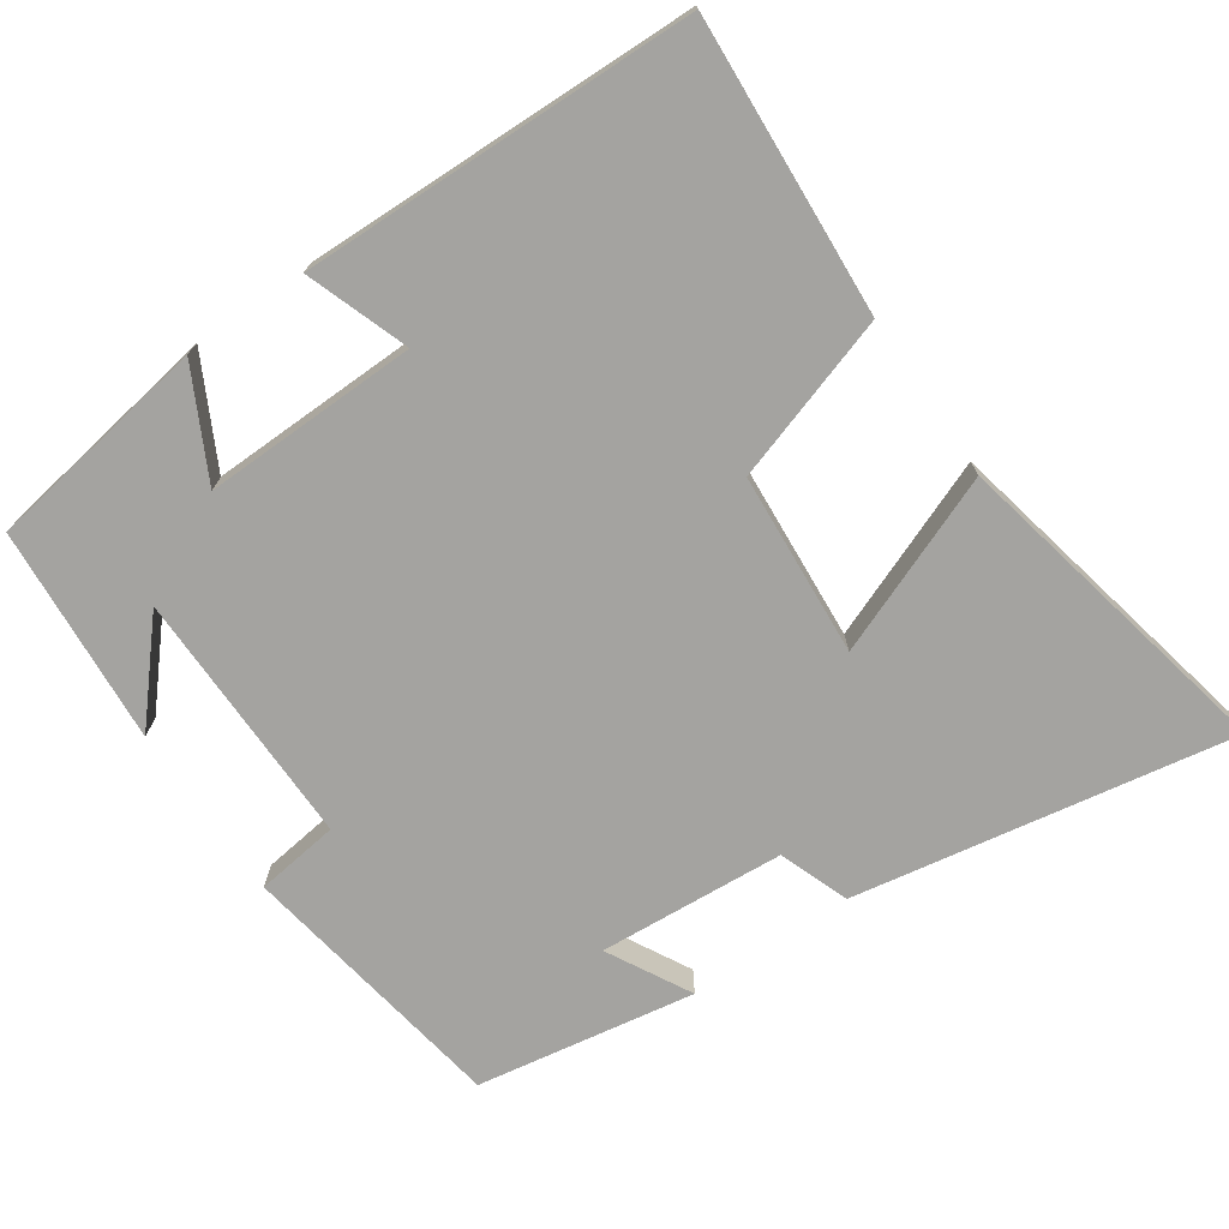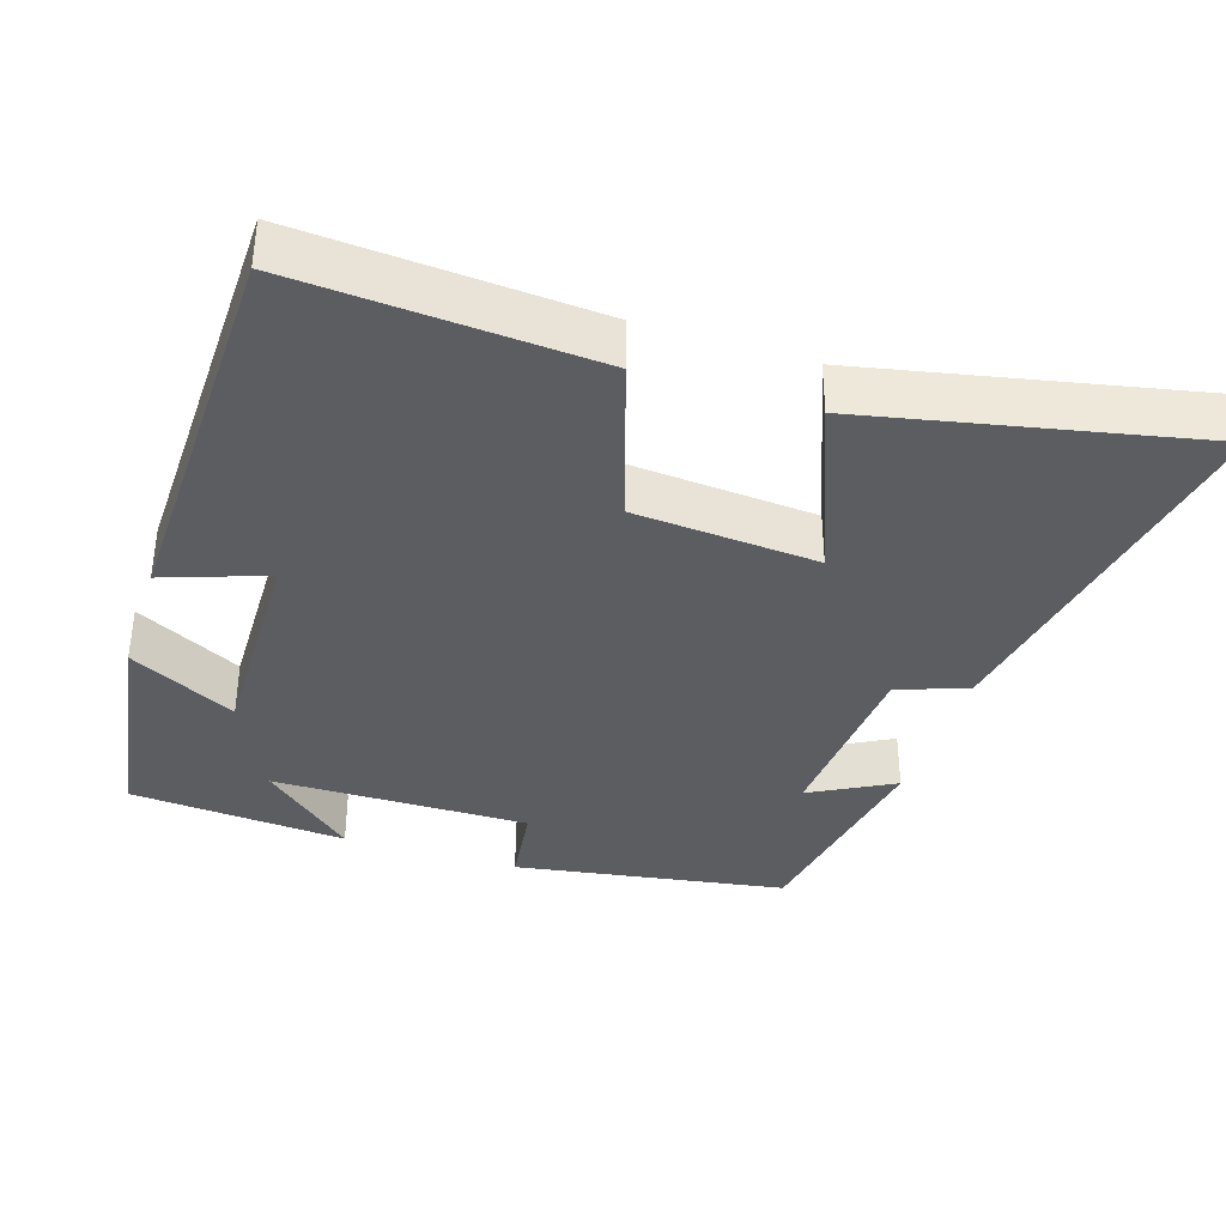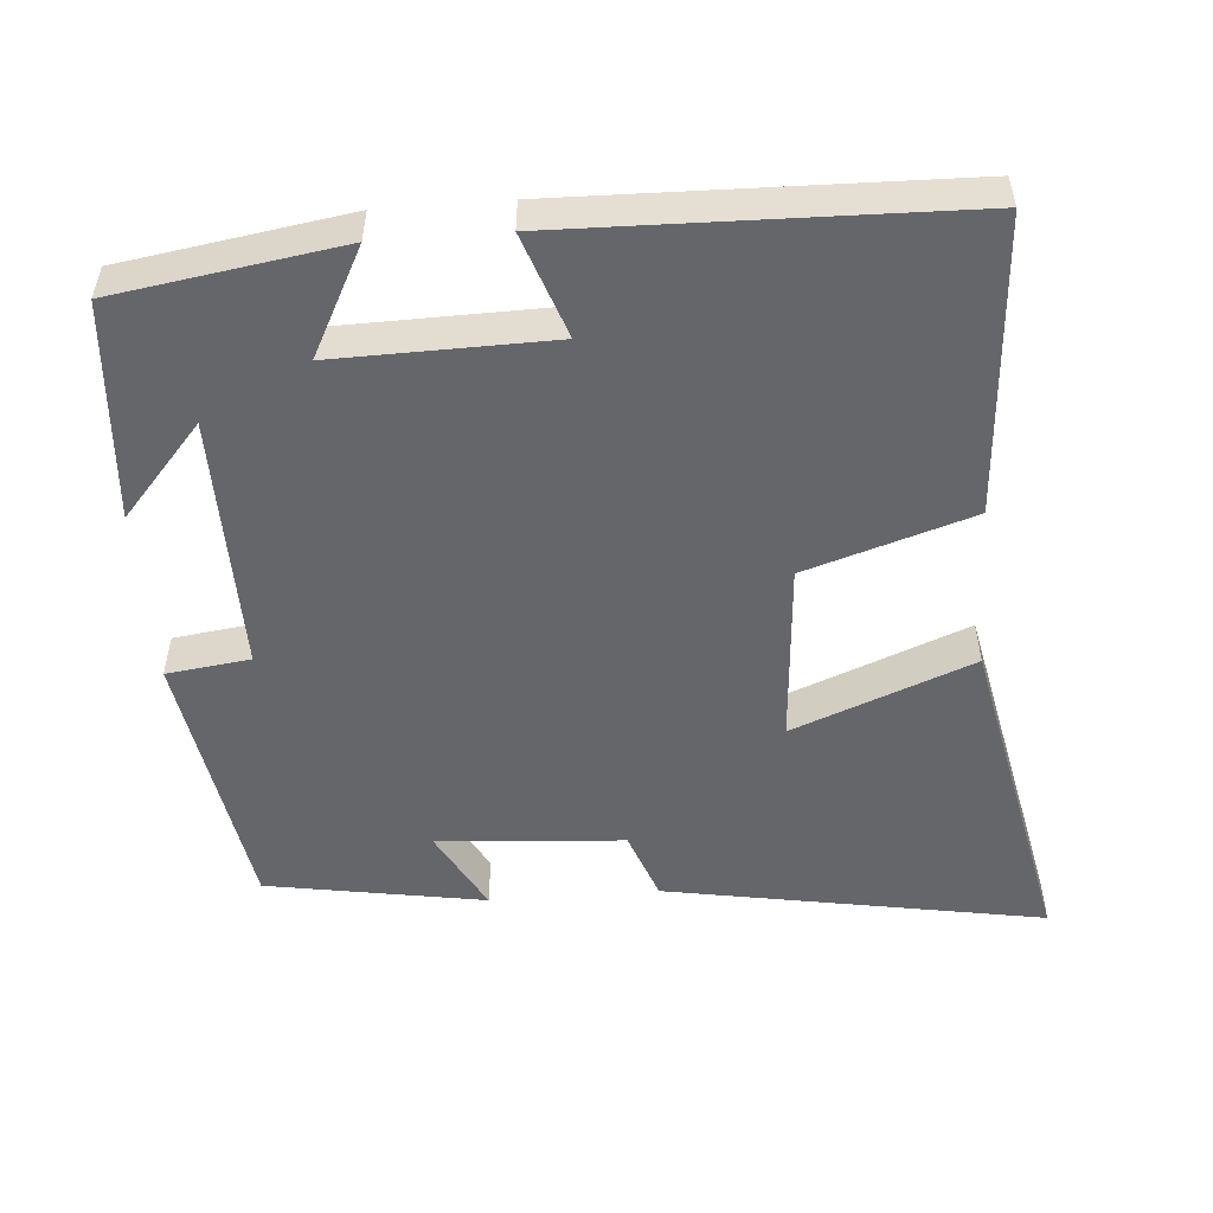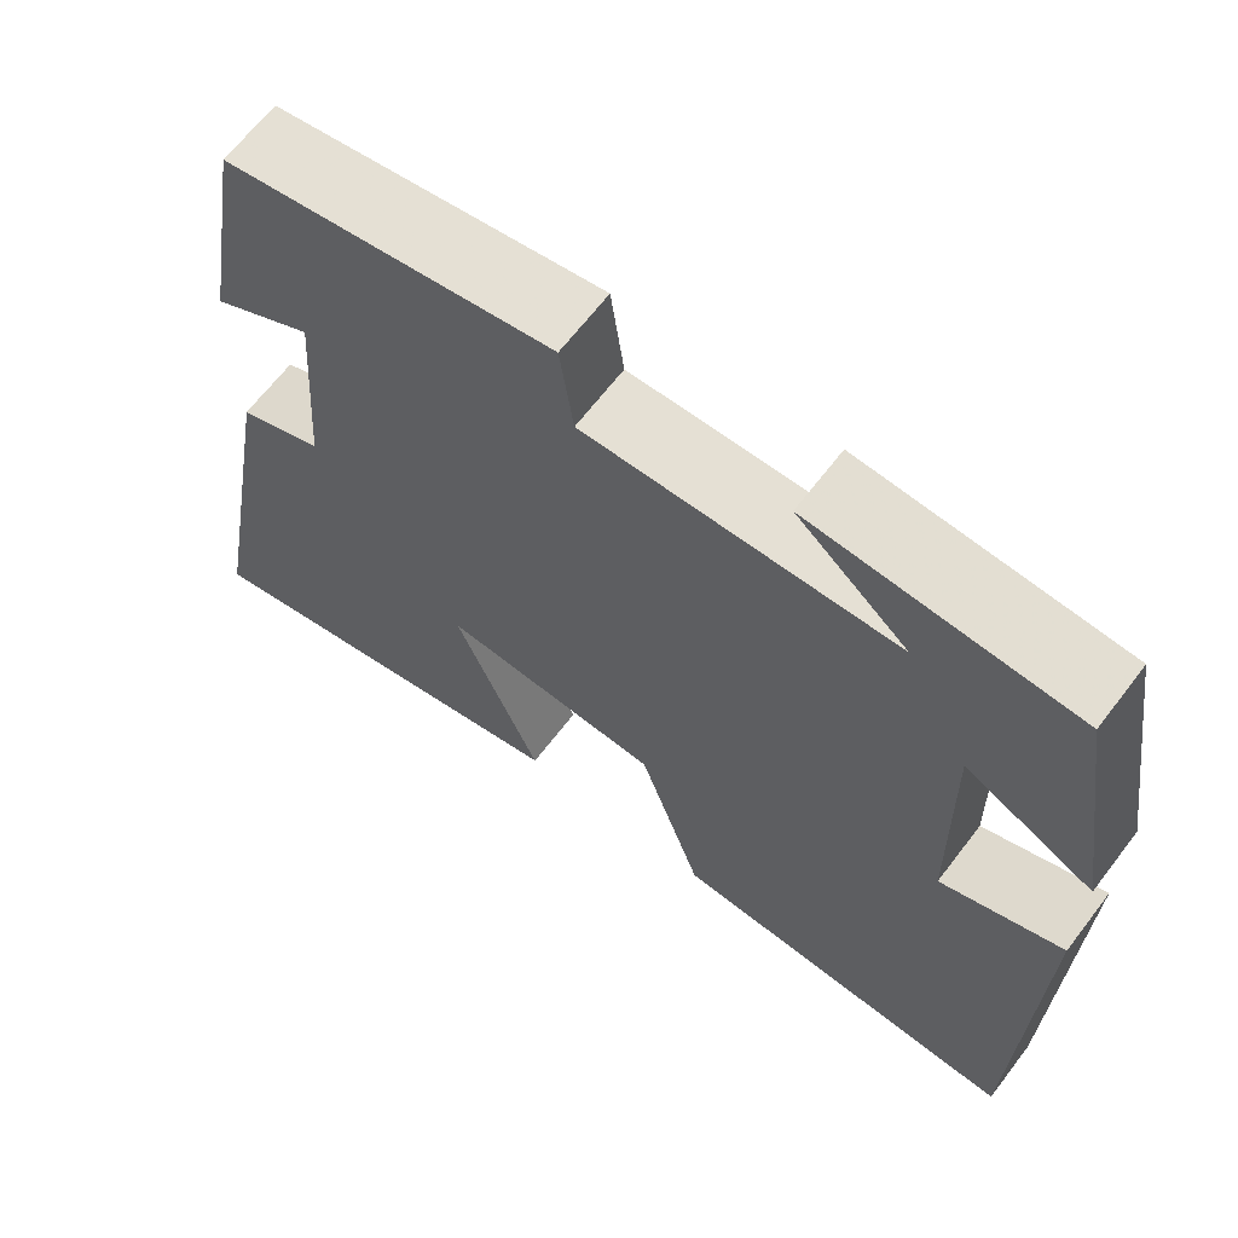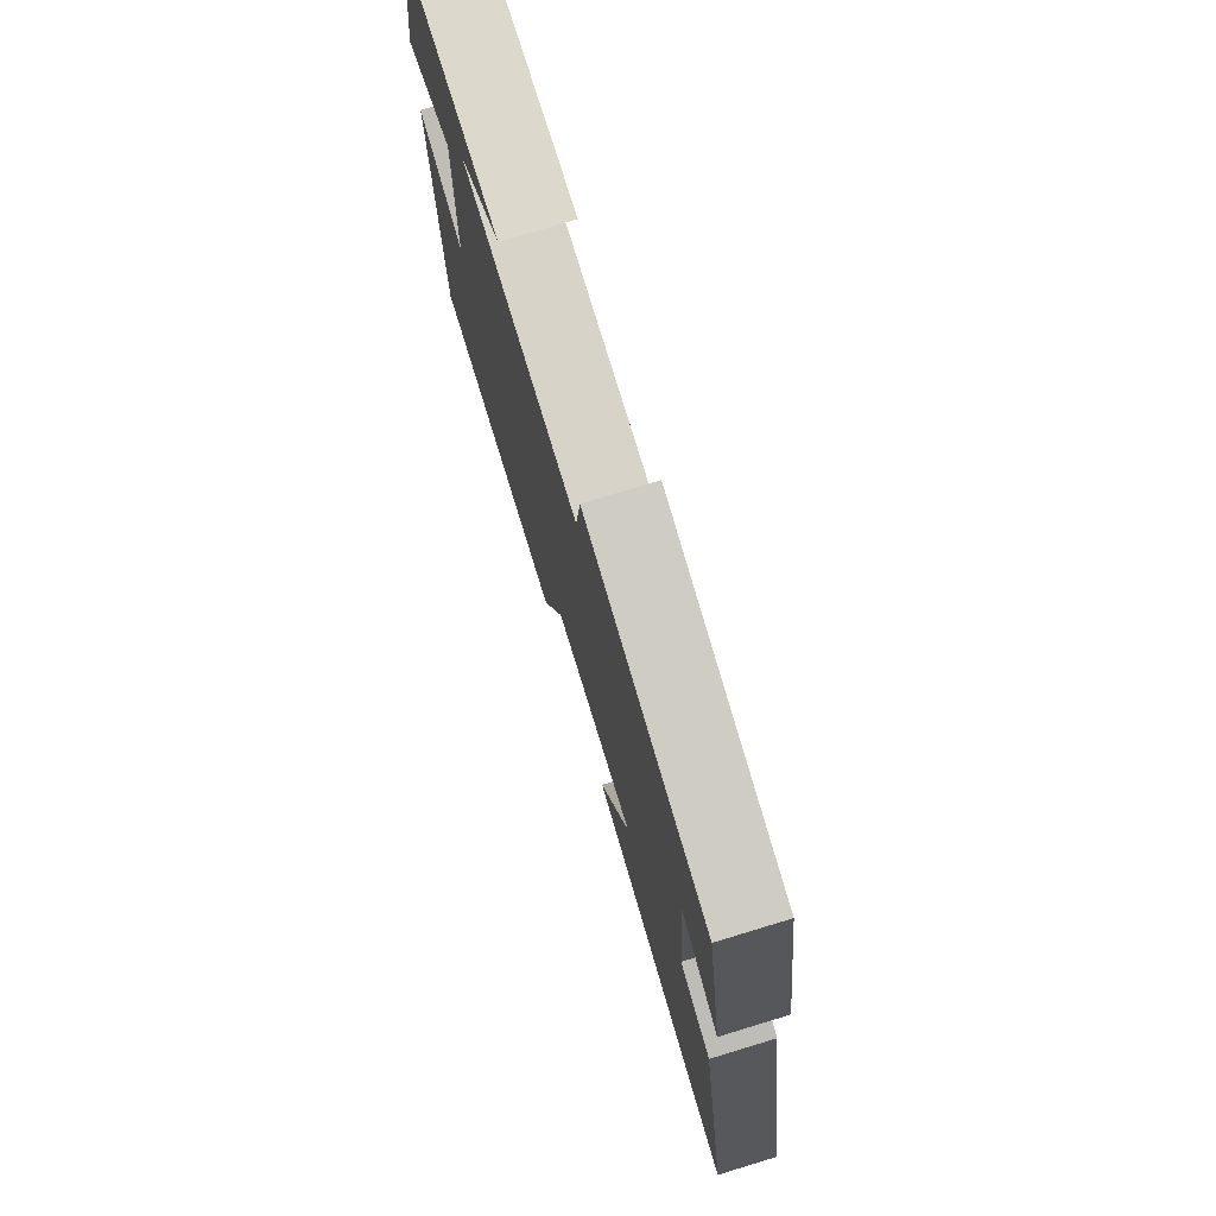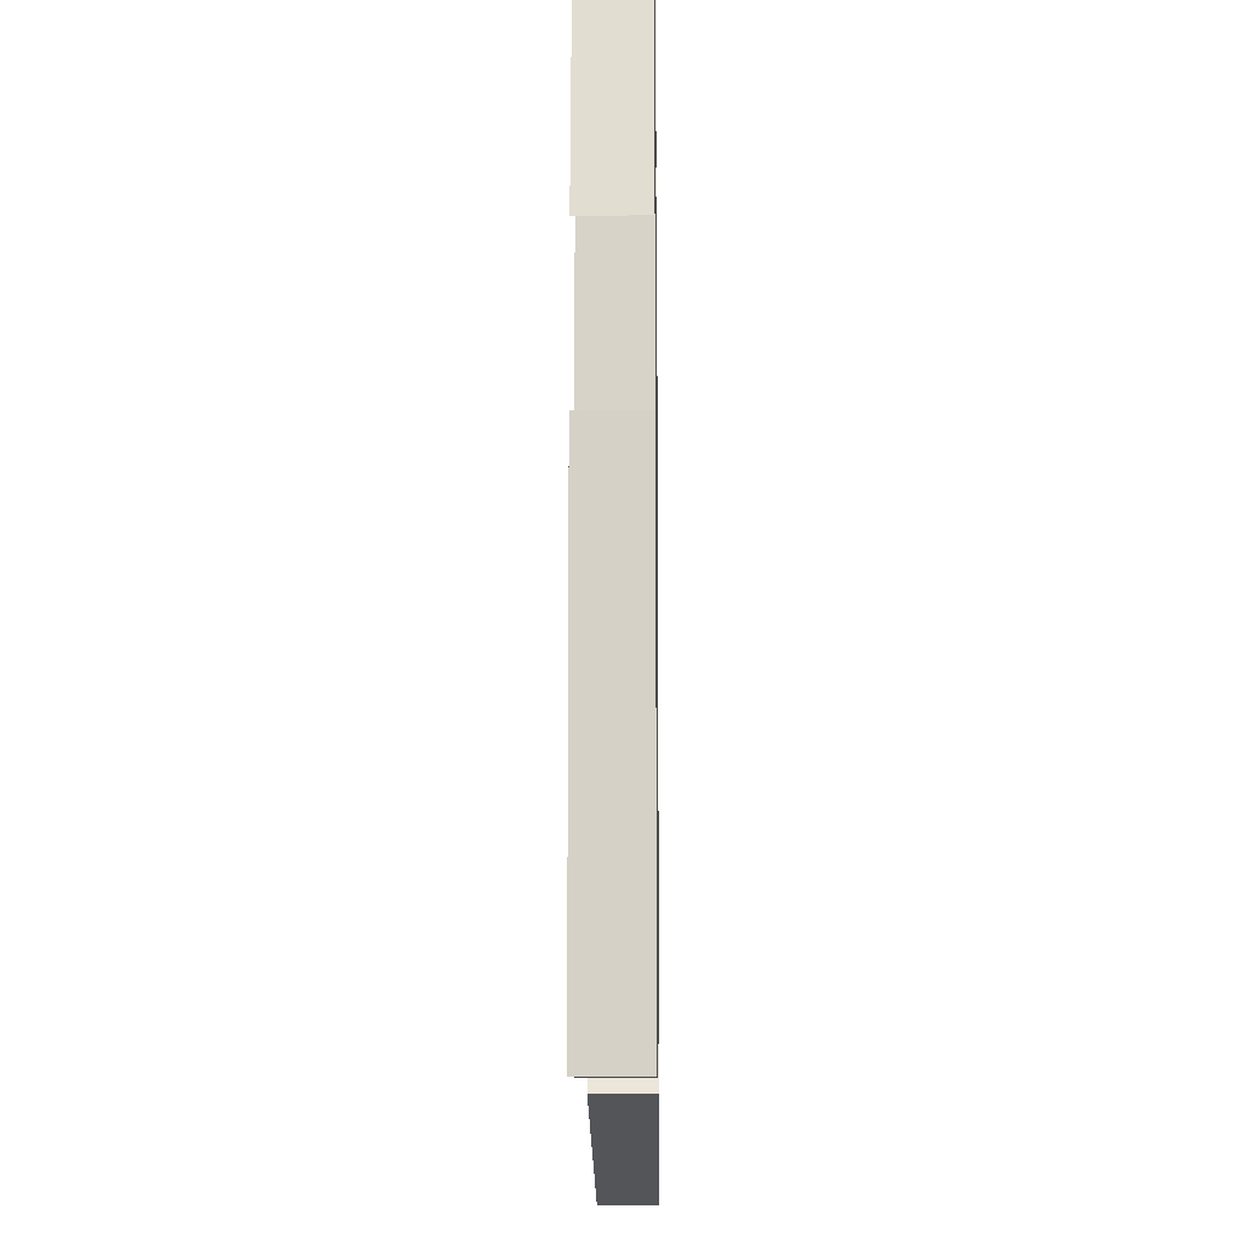
<metadata>
{"format":"obj","ext":"obj","renderer":"f3d","projection":"perspective","resolution":1024,"background":"white","views":[{"elev":-72.9,"azim":124.5,"up":"+Y"},{"elev":-36.9,"azim":162.1,"up":"+Y"},{"elev":-51.7,"azim":94.4,"up":"+Y"},{"elev":65.9,"azim":37.4,"up":"+Z"},{"elev":76.4,"azim":-106.9,"up":"+Z"},{"elev":-12.4,"azim":90.8,"up":"+Z"}]}
</metadata>
<code>
v -0.59 0.07 -0.595
v -0.5 0.07 -0.082
v -0.405 0.07 -0.047
v -0.387 0.07 0.205
v -0.5 0.07 0.144
v -0.45 0.07 0.44
v -0.081 0.07 0.5
v -0.066 0.07 0.387
v 0.282 0.07 0.391
v 0.157 0.07 0.5
v 0.452 0.07 0.478
v 0.5 0.07 0.174
v 0.355 0.07 0.249
v 0.361 0.07 -0.041
v 0.5 0.07 0.008
v 0.488 0.07 -0.526
v 0.087 0.07 -0.5
v 0.015 0.07 -0.276
v -0.233 0.07 -0.258
v -0.137 0.07 -0.5
v -0.59 0 -0.595
v -0.5 0 -0.082
v -0.405 0 -0.047
v -0.387 0 0.205
v -0.5 0 0.144
v -0.45 0 0.44
v -0.081 0 0.5
v -0.066 0 0.387
v 0.282 0 0.391
v 0.157 0 0.5
v 0.452 0 0.478
v 0.5 0 0.174
v 0.355 0 0.249
v 0.361 0 -0.041
v 0.5 0 0.008
v 0.488 0 -0.526
v 0.087 0 -0.5
v 0.015 0 -0.276
v -0.233 0 -0.258
v -0.137 0 -0.5
f 19 20 1 2
f 18 19 2 3
f 15 16 17 18
f 14 15 18
f 13 14 18 3
f 11 12 13
f 9 10 11
f 9 11 13 3
f 5 6 7 8
f 4 5 8
f 3 4 8 9
f 22 21 40 39
f 23 22 39 38
f 38 37 36 35
f 38 35 34
f 23 38 34 33
f 33 32 31
f 31 30 29
f 23 33 31 29
f 28 27 26 25
f 28 25 24
f 29 28 24 23
f 1 21 22 2
f 2 22 23 3
f 3 23 24 4
f 4 24 25 5
f 5 25 26 6
f 6 26 27 7
f 7 27 28 8
f 8 28 29 9
f 9 29 30 10
f 10 30 31 11
f 11 31 32 12
f 12 32 33 13
f 13 33 34 14
f 14 34 35 15
f 15 35 36 16
f 16 36 37 17
f 17 37 38 18
f 18 38 39 19
f 19 39 40 20
f 20 40 21 1

</code>
